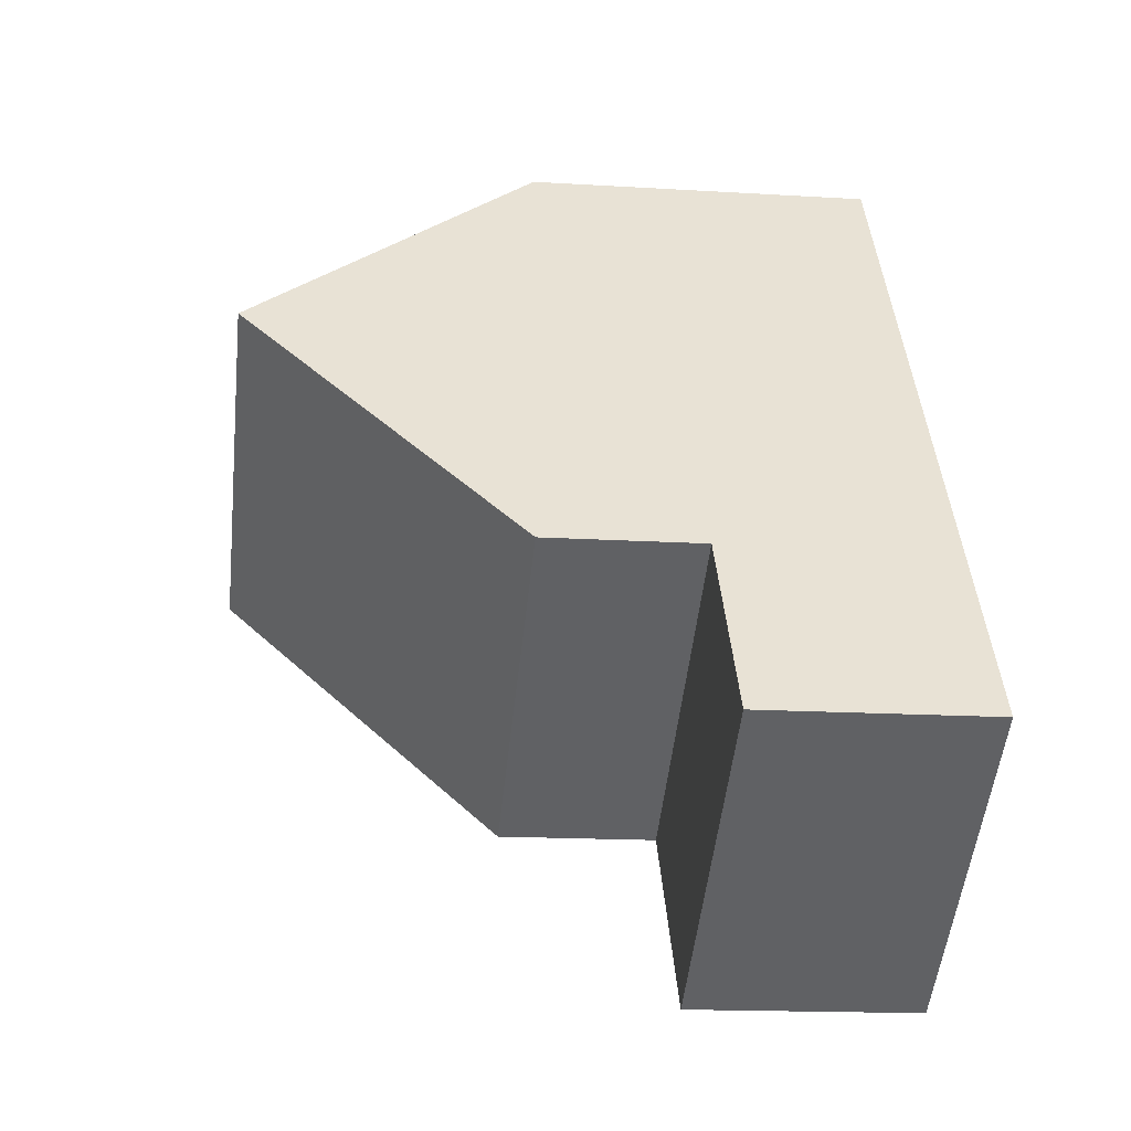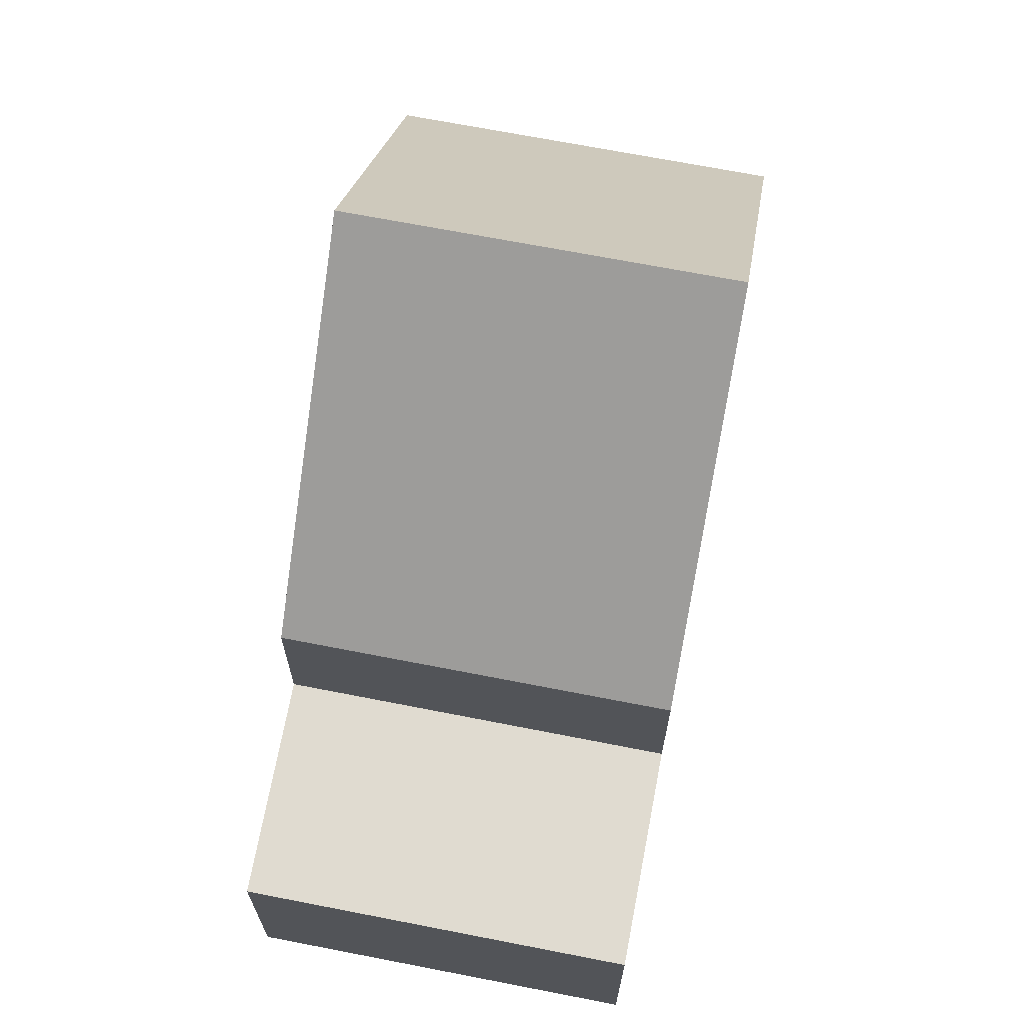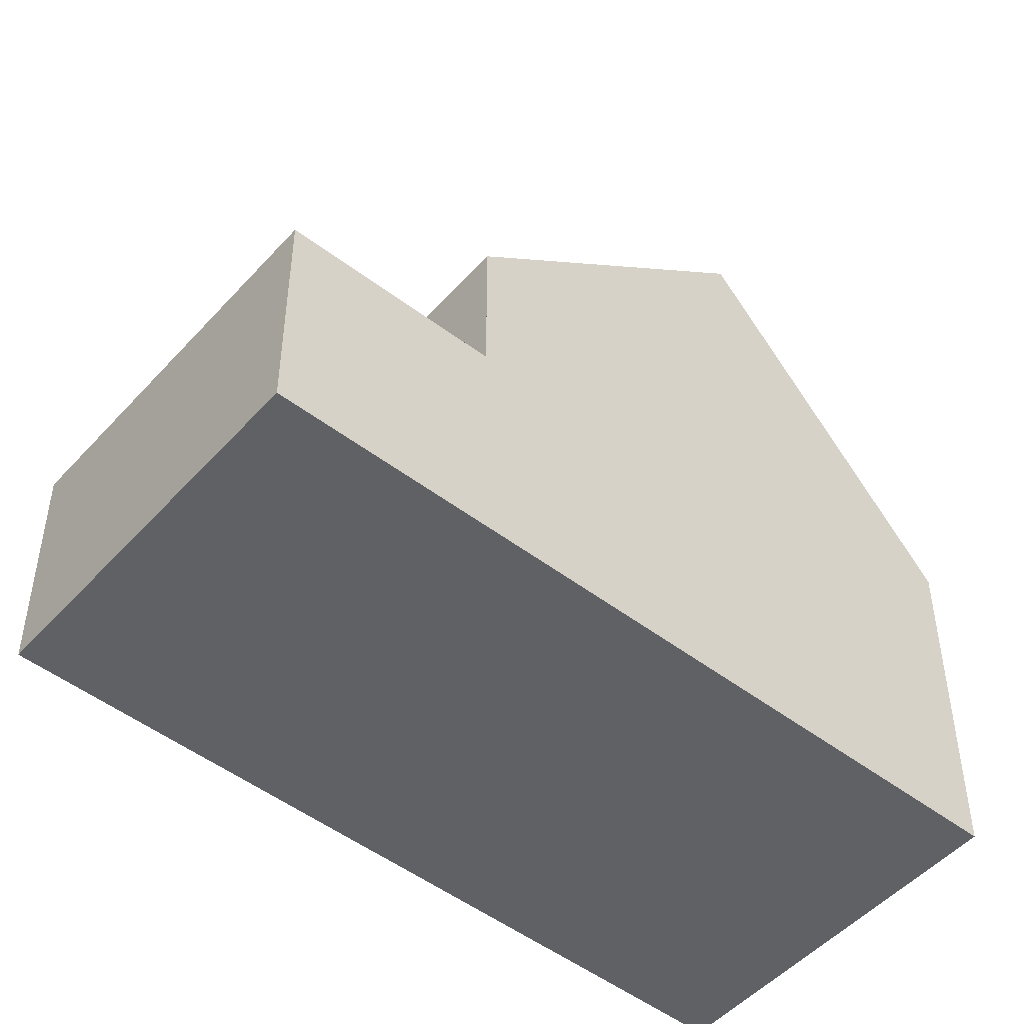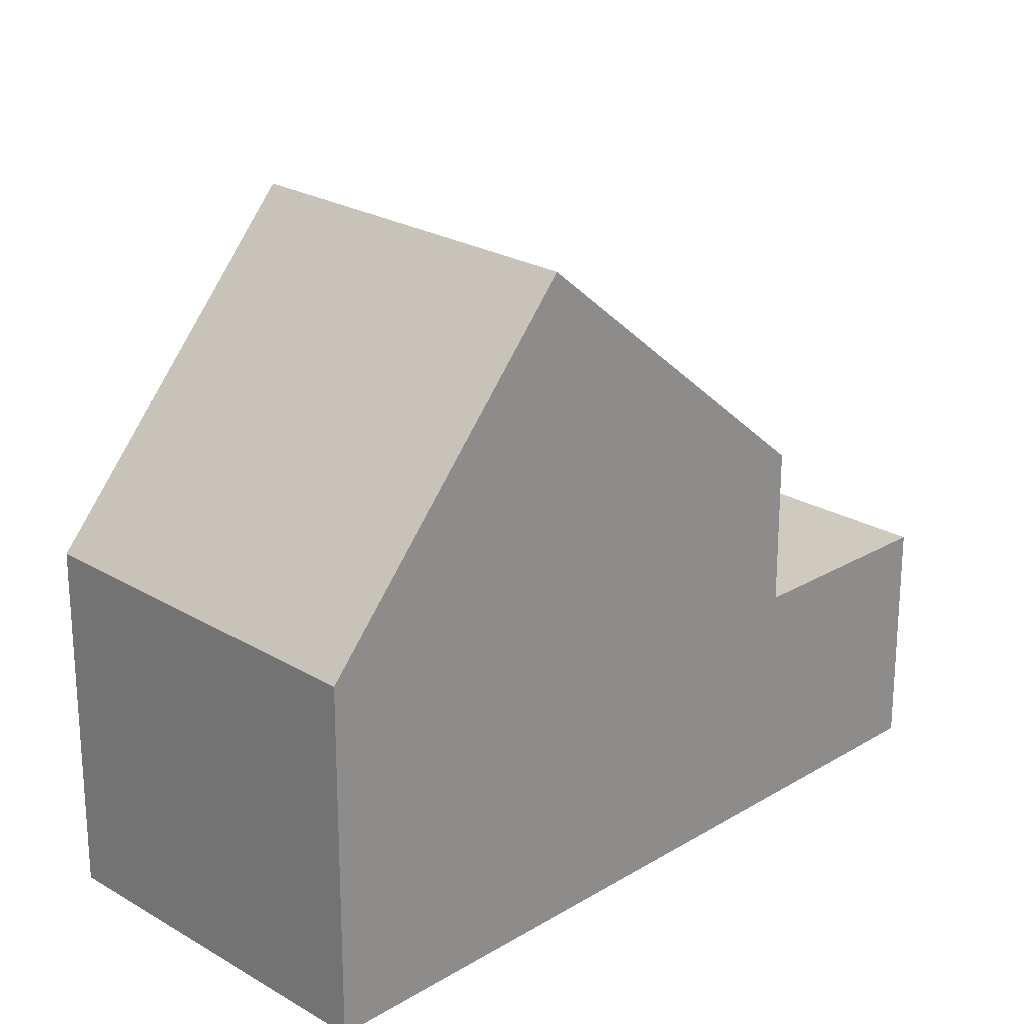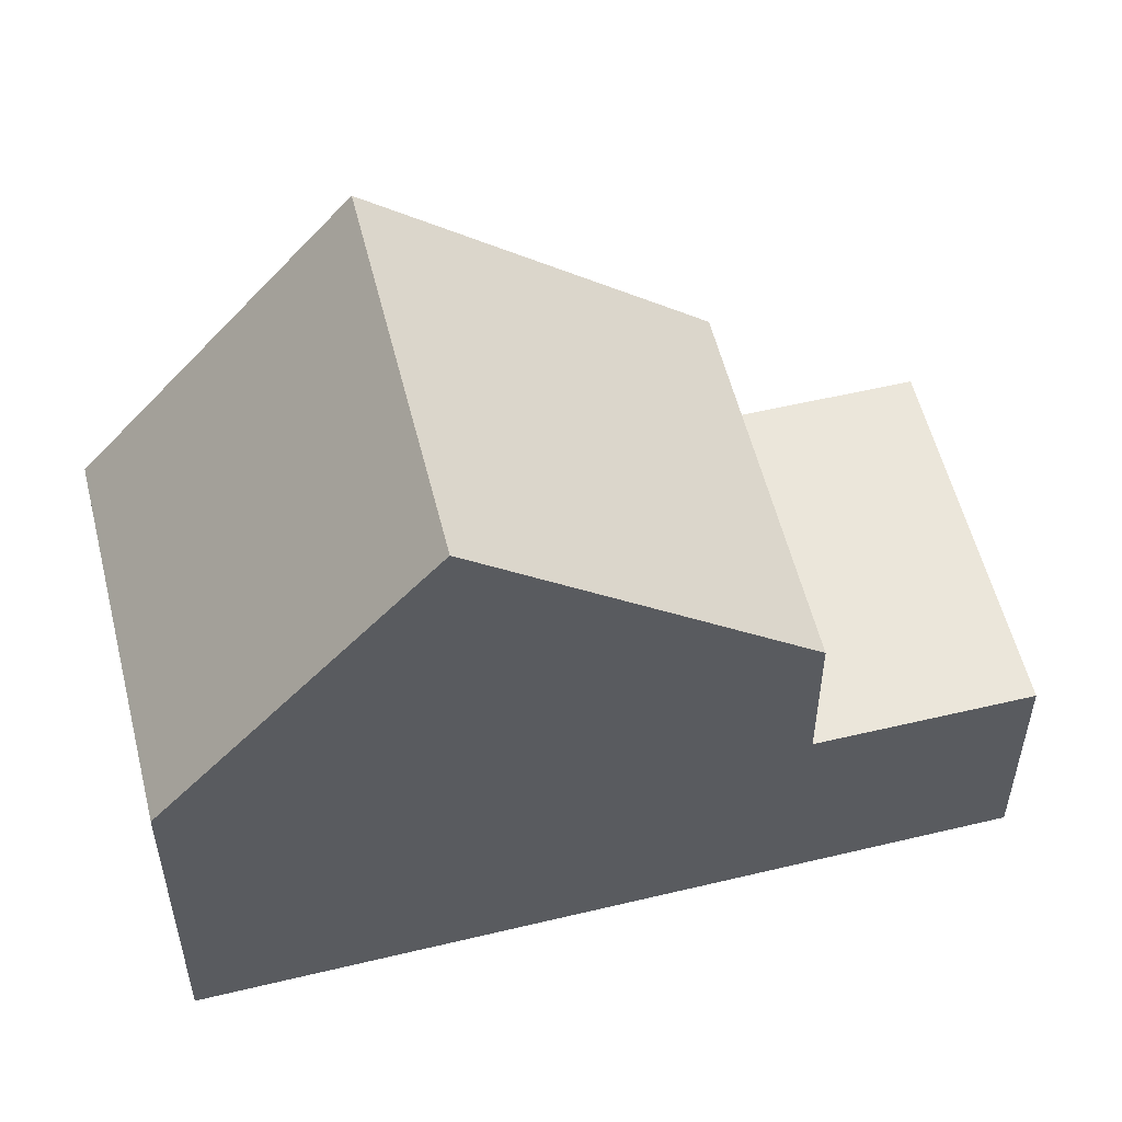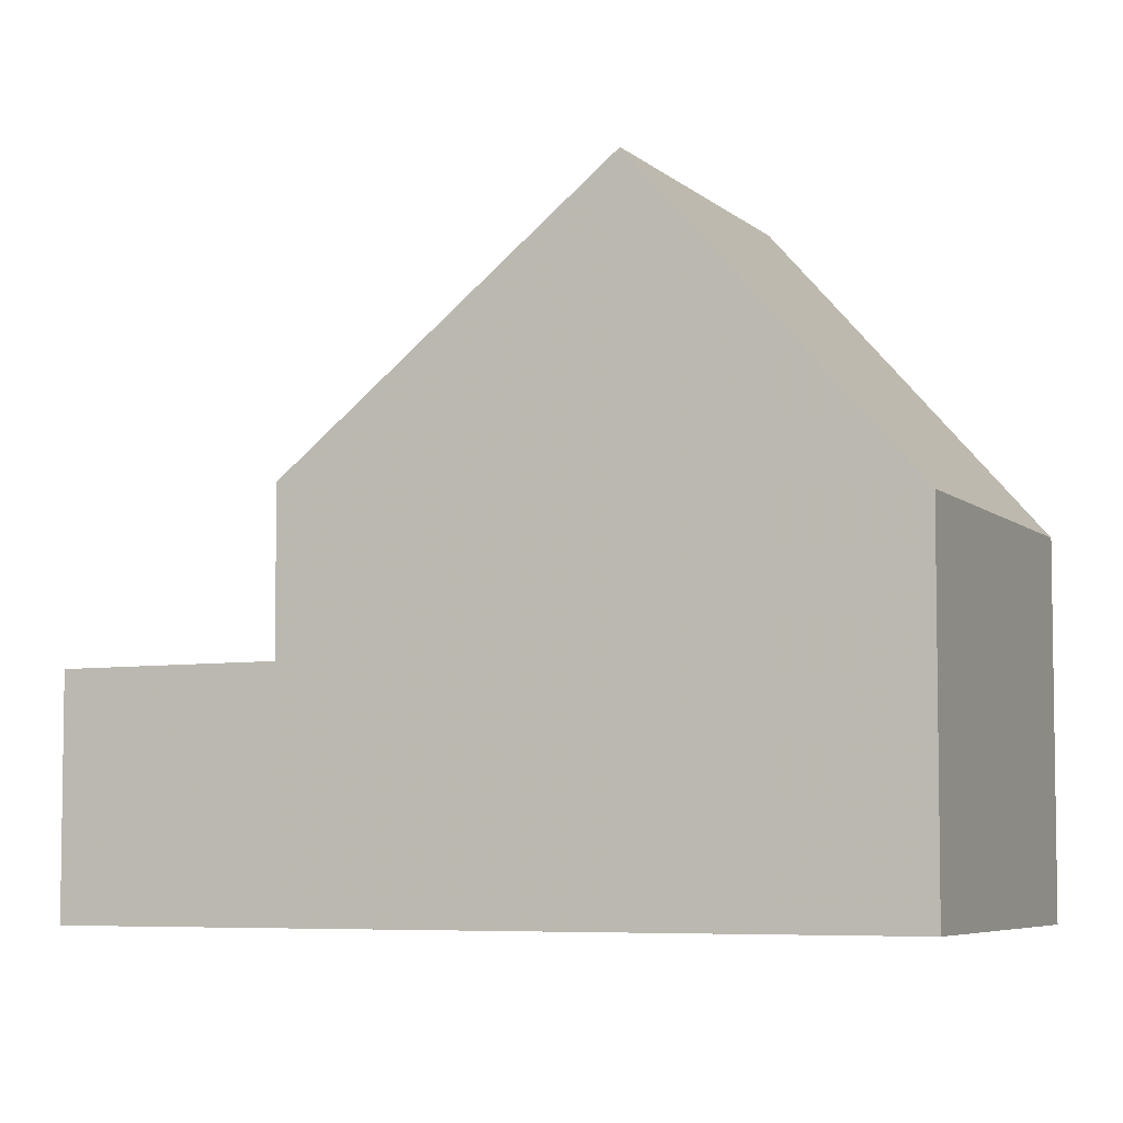
<metadata>
{"format":"obj","ext":"obj","renderer":"f3d","projection":"perspective","resolution":1024,"background":"white","views":[{"elev":-16.0,"azim":82.7,"up":"+Y"},{"elev":69.7,"azim":45.0,"up":"+Z"},{"elev":-49.4,"azim":84.0,"up":"+Z"},{"elev":23.6,"azim":-101.2,"up":"+Z"},{"elev":55.9,"azim":-69.9,"up":"+Z"},{"elev":-5.7,"azim":147.5,"up":"+Z"}]}
</metadata>
<code>
v -593.5 -1941 4.422
v -589.5 -1939 4.445
v -587.8 -1950 2.904
v -583.8 -1947 2.887
v -587.6 -1941 8.263
v -591.6 -1944 8.252
v -587.7 -1941 8.263
v -589.6 -1939 4.445
v -591.6 -1944 8.252
v -593.5 -1941 4.422
v -592.5 -1943 6.512
v -592.4 -1943 6.512
v -588.6 -1940 6.53
v -593.5 -1941 4.474
v -593.4 -1941 4.474
v -589.6 -1939 4.492
v -591.6 -1944 8.252
v -587.6 -1941 8.263
v -584 -1947 2.889
v -587.9 -1949 2.907
v -589.3 -1947 4.886
v -585.3 -1945 4.892
v -585.3 -1945 2.909
v -589.3 -1947 2.927
v -584 -1947 2.89
v -587.7 -1941 8.263
v -585.4 -1945 2.91
v -585.4 -1945 4.892
v -583.9 -1947 2.887
v -591.6 -1944 8.252
v -587.9 -1949 2.907
v -589.3 -1947 2.927
v -589.3 -1947 4.886
v -587.7 -1950 2.904
v -588.5 -1940 6.531
v -589.5 -1939 4.492
v -587.8 -1941 7.856
v -587.9 -1941 7.856
v -591.8 -1944 7.832
v -591.8 -1944 7.832
v -591.2 -1944 8.253
v -591.4 -1944 7.835
v -587.5 -1949 2.905
v -592.1 -1943 6.514
v -593.1 -1941 4.476
v -593.1 -1941 4.424
v -588.9 -1947 2.925
v -588.9 -1947 4.887
v -587.4 -1949 2.903
v -591.2 -1944 8.253
v -585.4 -1945 2.91
v -585.3 -1945 2.909
v -588.9 -1947 2.925
v -589.3 -1947 2.927
v -589.3 -1947 2.927
v -585.4 -1945 4.892
v -588.9 -1947 4.887
v -589.3 -1947 4.886
v -589.3 -1947 4.886
v -585.3 -1945 4.892
v -587.7 -1950 2.904
v -587.4 -1949 2.903
v -583.9 -1947 2.888
v -583.8 -1947 2.887
v -587.8 -1950 2.905
v -593.5 -1941 4.422
v -593.5 -1941 4.422
v -593.5 -1941 0
v -593.5 -1941 0
v -589.5 -1939 4.492
v -589.5 -1939 4.445
v -589.5 -1939 0
v -589.5 -1939 0
v -587.8 -1950 2.905
v -587.8 -1950 2.904
v -587.8 -1950 0
v -587.8 -1950 4.441e-16
v -583.9 -1947 2.887
v -583.8 -1947 2.887
v -583.8 -1947 0
v -583.9 -1947 0
v -591.8 -1944 7.832
v -591.6 -1944 8.252
v -591.6 -1944 0
v -591.8 -1944 0
v -589.5 -1939 4.445
v -589.6 -1939 4.445
v -589.6 -1939 0
v -589.5 -1939 0
v -593.1 -1941 4.424
v -593.5 -1941 4.422
v -593.5 -1941 0
v -593.1 -1941 0
v -593.5 -1941 4.474
v -592.5 -1943 6.512
v -592.5 -1943 0
v -593.5 -1941 0
v -593.5 -1941 4.422
v -593.5 -1941 4.474
v -593.5 -1941 0
v -593.5 -1941 0
v -585.3 -1945 4.892
v -587.6 -1941 8.263
v -587.6 -1941 0
v -585.3 -1945 0
v -583.8 -1947 2.887
v -584 -1947 2.889
v -584 -1947 0
v -583.8 -1947 4.441e-16
v -589.3 -1947 2.927
v -587.9 -1949 2.907
v -587.9 -1949 0
v -589.3 -1947 0
v -587.4 -1949 2.903
v -583.9 -1947 2.887
v -583.9 -1947 0
v -587.4 -1949 0
v -587.8 -1950 2.904
v -587.7 -1950 2.904
v -587.7 -1950 0
v -587.8 -1950 0
v -587.8 -1941 7.856
v -588.5 -1940 6.531
v -588.5 -1940 0
v -587.8 -1941 8.882e-16
v -588.5 -1940 6.531
v -589.5 -1939 4.492
v -589.5 -1939 0
v -588.5 -1940 0
v -587.6 -1941 8.263
v -587.8 -1941 7.856
v -587.8 -1941 8.882e-16
v -587.6 -1941 0
v -592.5 -1943 6.512
v -591.8 -1944 7.832
v -591.8 -1944 0
v -592.5 -1943 0
v -589.6 -1939 4.445
v -593.1 -1941 4.424
v -593.1 -1941 0
v -589.6 -1939 0
v -587.7 -1950 2.904
v -587.4 -1949 2.903
v -587.4 -1949 0
v -587.7 -1950 0
v -584 -1947 2.889
v -585.3 -1945 2.909
v -585.3 -1945 0
v -584 -1947 0
v -591.6 -1944 8.252
v -589.3 -1947 4.886
v -589.3 -1947 0
v -591.6 -1944 0
v -583.8 -1947 2.887
v -583.8 -1947 2.887
v -583.8 -1947 4.441e-16
v -583.8 -1947 0
v -587.9 -1949 2.907
v -587.8 -1950 2.905
v -587.8 -1950 4.441e-16
v -587.9 -1949 0
v -587.8 -1950 0
v -593.5 -1941 0
v -589.5 -1939 0
v -583.8 -1947 0
f 38 13 35 37
f 44 13 38 42
f 40 11 12 39
f 15 12 11 14
f 45 16 13 44
f 14 1 10 15
f 46 8 16 45
f 28 22 23 27
f 64 4 29 63
f 59 17 30 58
f 48 28 27 47
f 63 29 49 62
f 56 26 18 60
f 58 30 50 57
f 32 24 21 33
f 61 34 3 65
f 36 35 13 16
f 16 8 2 36
f 37 5 7 38
f 52 19 25 51
f 42 38 7 41
f 39 9 6 40
f 51 25 43 53
f 55 31 20 54
f 41 9 39 42
f 53 43 31 55
f 42 39 12 44
f 44 12 15 45
f 45 15 10 46
f 47 32 33 48
f 62 49 34 61
f 57 50 26 56
f 61 31 43 62
f 63 25 19 64
f 62 43 25 63
f 65 20 31 61
f 67 68 69 66
f 71 72 73 70
f 75 76 77 74
f 79 80 81 78
f 83 84 85 82
f 87 88 89 86
f 91 92 93 90
f 95 96 97 94
f 99 100 101 98
f 103 104 105 102
f 107 108 109 106
f 111 112 113 110
f 115 116 117 114
f 119 120 121 118
f 123 124 125 122
f 127 128 129 126
f 131 132 133 130
f 135 136 137 134
f 139 140 141 138
f 143 144 145 142
f 147 148 149 146
f 151 152 153 150
f 155 156 157 154
f 159 160 161 158
f 163 164 165 162

</code>
